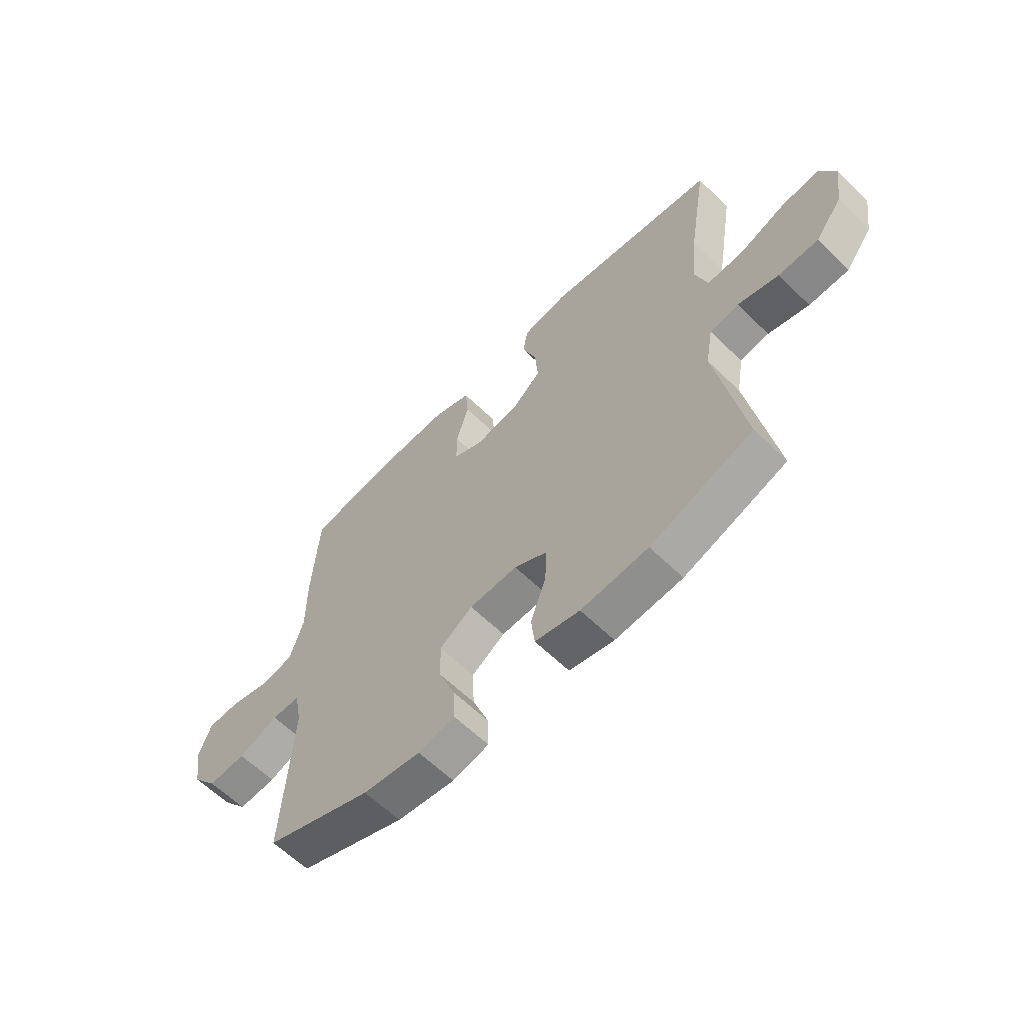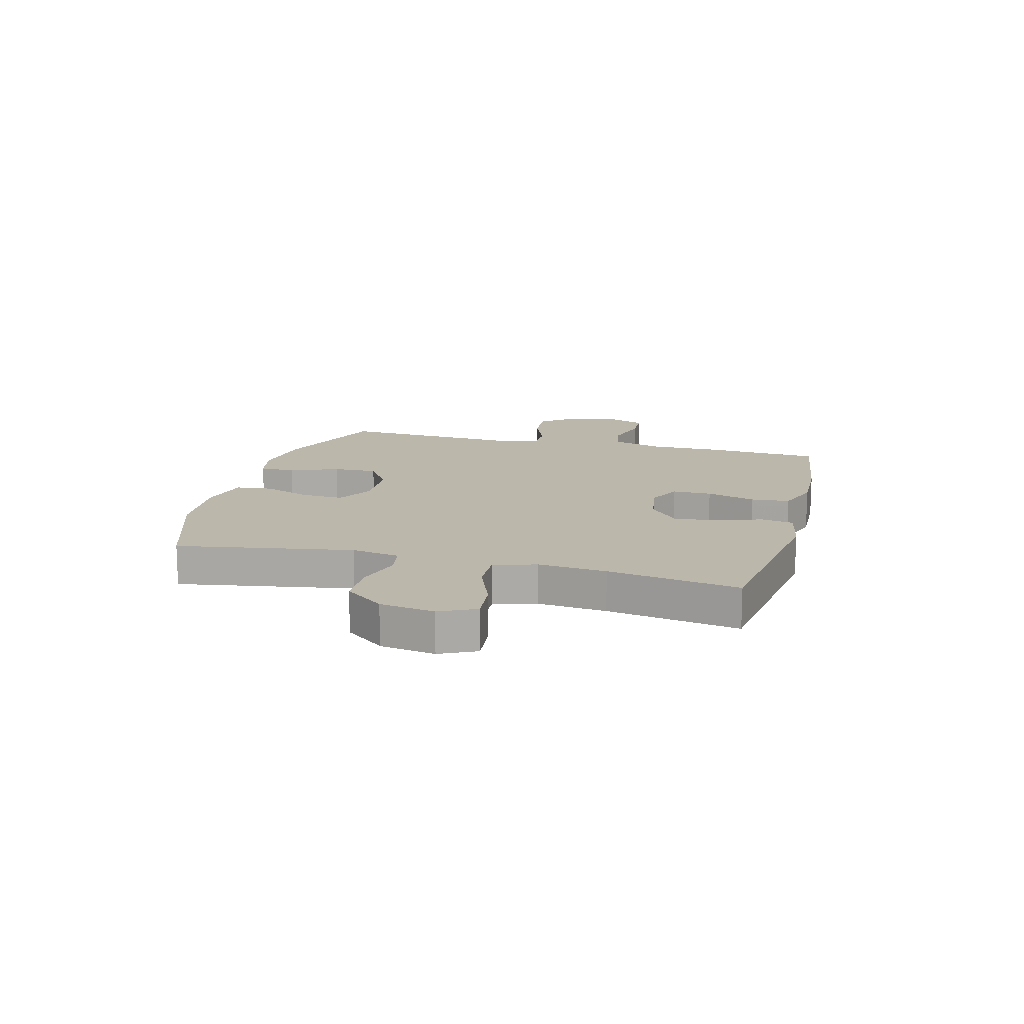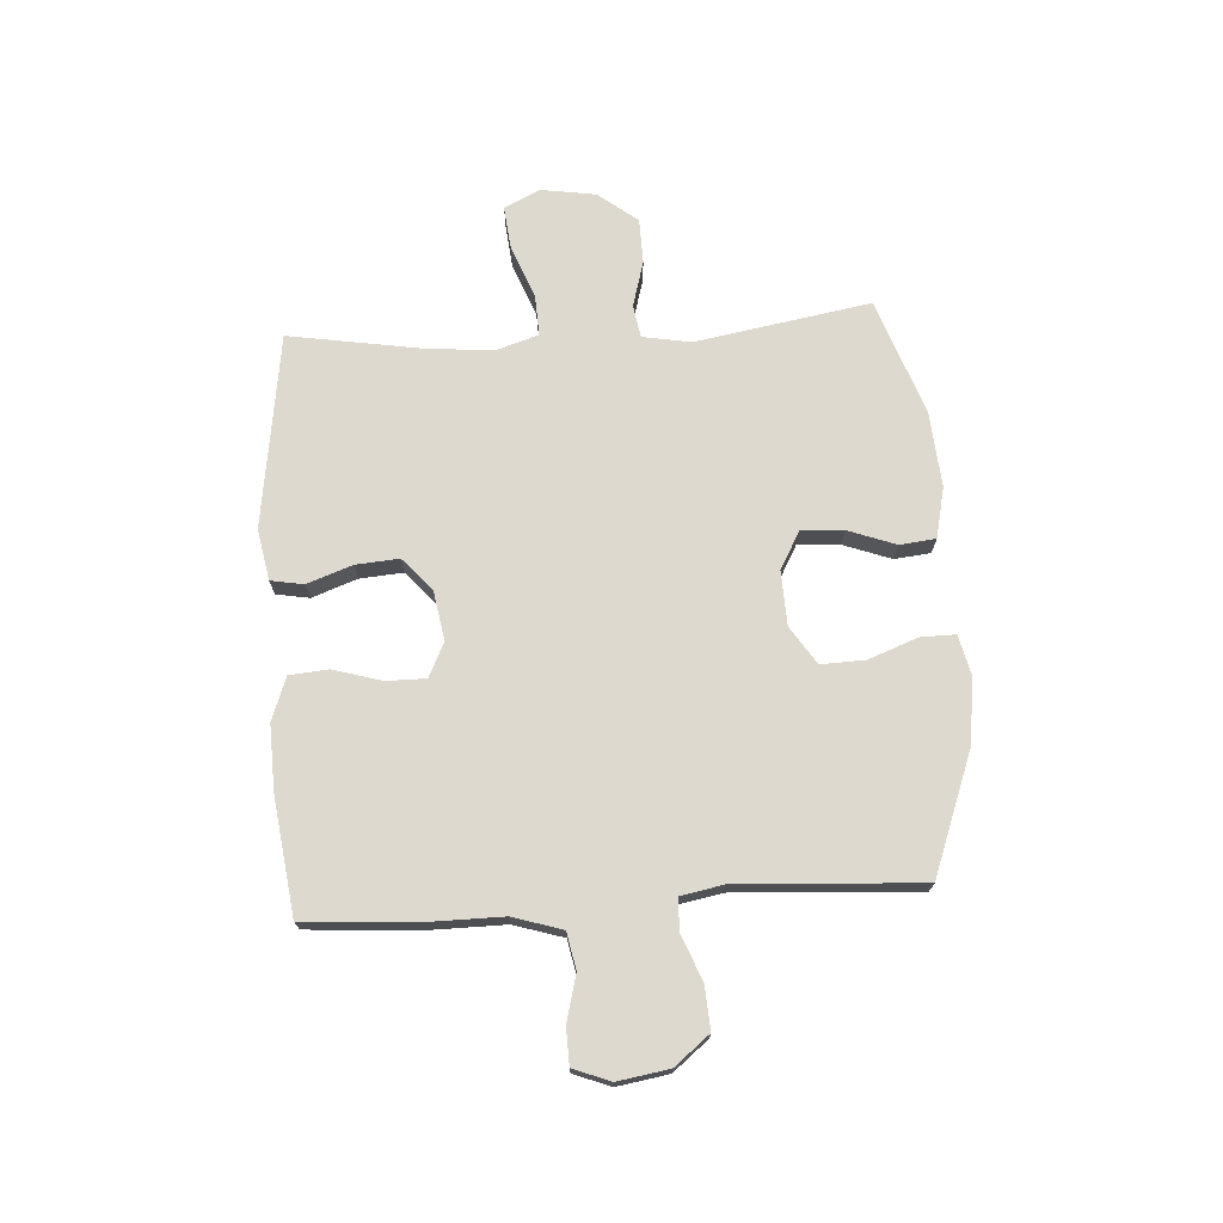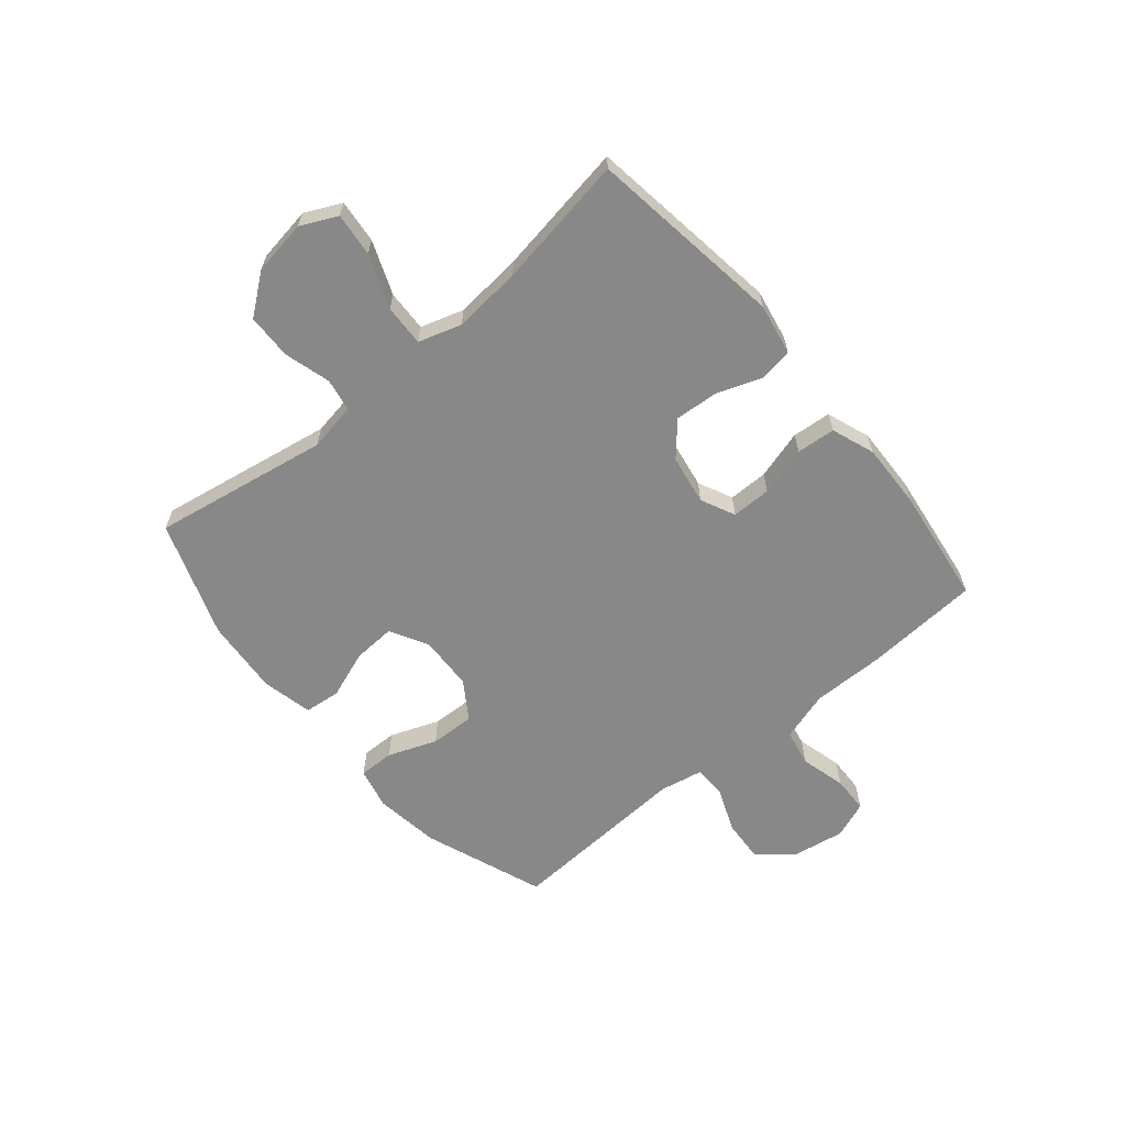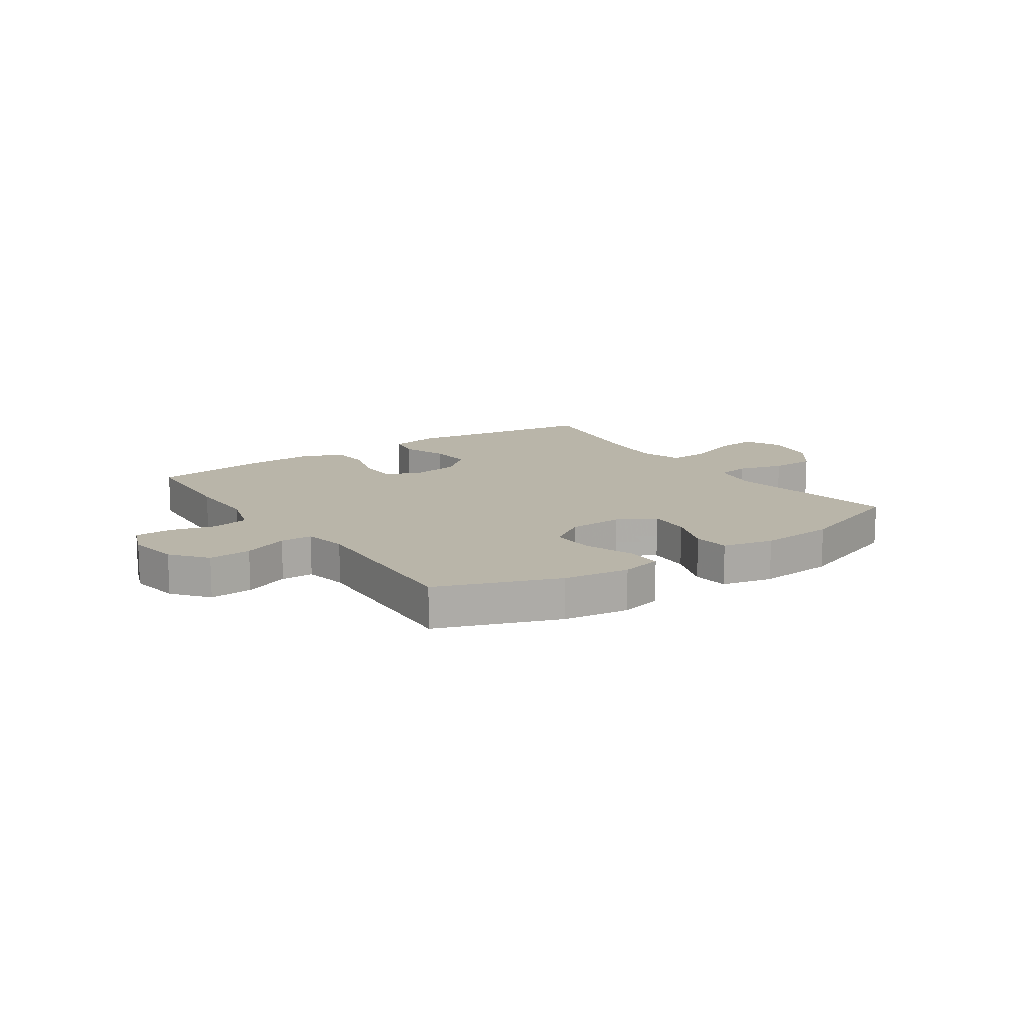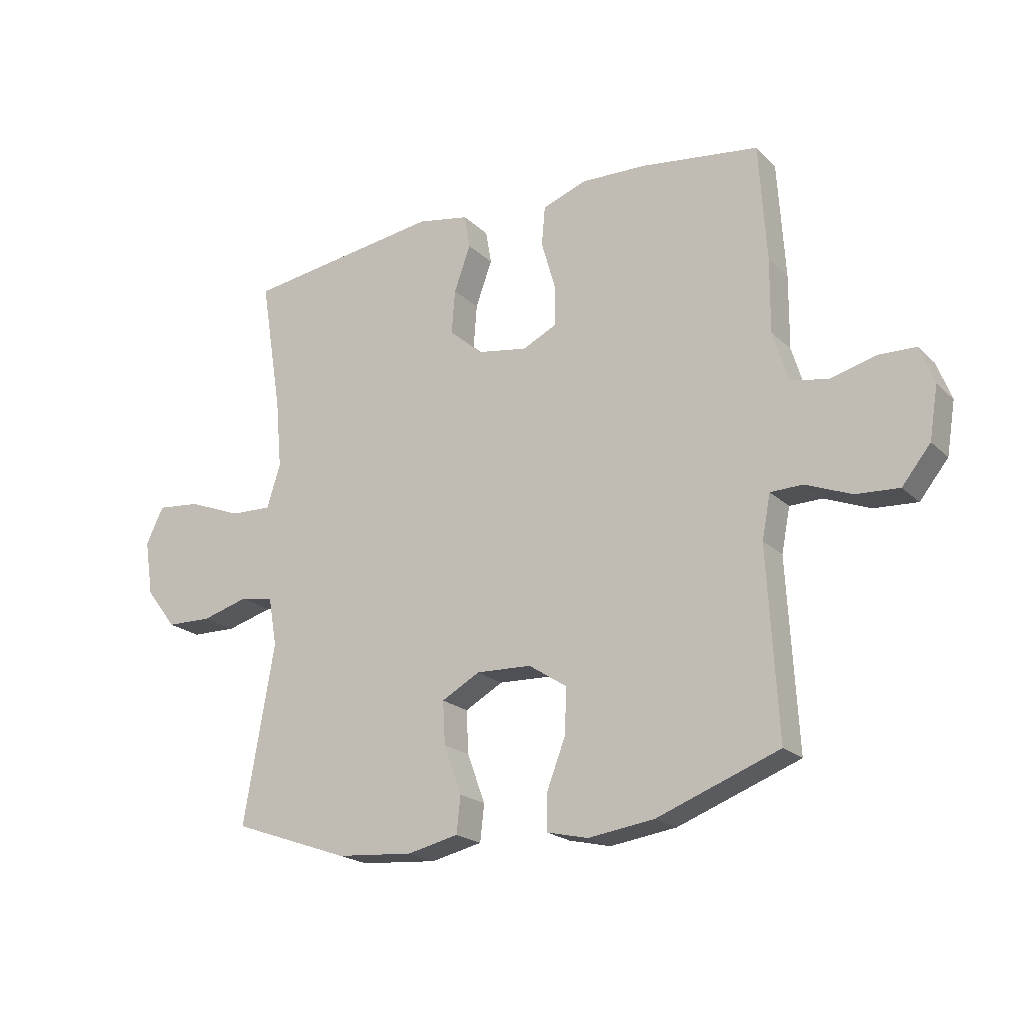
<metadata>
{"format":"obj","ext":"obj","renderer":"f3d","projection":"perspective","resolution":1024,"background":"white","views":[{"elev":-61.5,"azim":-134.7,"up":"+Z"},{"elev":14.5,"azim":-75.2,"up":"+Y"},{"elev":71.8,"azim":86.5,"up":"+Y"},{"elev":-62.8,"azim":-50.0,"up":"+Y"},{"elev":13.4,"azim":145.7,"up":"+Y"},{"elev":-20.5,"azim":31.7,"up":"+Z"}]}
</metadata>
<code>
v 0.5 0.07 -0.5
v 0.286 0.07 -0.58
v 0.17 0.07 -0.596
v 0.097 0.07 -0.579
v 0.098 0.07 -0.516
v 0.131 0.07 -0.43
v 0.134 0.07 -0.351
v 0.067 0.07 -0.307
v -0.03 0.07 -0.303
v -0.097 0.07 -0.34
v -0.093 0.07 -0.415
v -0.062 0.07 -0.5
v -0.069 0.07 -0.564
v -0.159 0.07 -0.584
v -0.294 0.07 -0.573
v -0.5 0.07 -0.5
v -0.446 0.07 -0.189
v -0.461 0.07 -0.103
v -0.519 0.07 -0.093
v -0.601 0.07 -0.116
v -0.681 0.07 -0.114
v -0.735 0.07 -0.044
v -0.75 0.07 0.053
v -0.719 0.07 0.117
v -0.642 0.07 0.109
v -0.548 0.07 0.072
v -0.475 0.07 0.069
v -0.451 0.07 0.145
v -0.462 0.07 0.266
v -0.5 0.07 0.5
v -0.154 0.07 0.548
v -0.063 0.07 0.531
v -0.053 0.07 0.472
v -0.082 0.07 0.392
v -0.088 0.07 0.315
v -0.03 0.07 0.264
v 0.058 0.07 0.249
v 0.119 0.07 0.278
v 0.119 0.07 0.348
v 0.094 0.07 0.435
v 0.1 0.07 0.504
v 0.177 0.07 0.532
v 0.293 0.07 0.528
v 0.5 0.07 0.5
v 0.513 0.07 0.295
v 0.512 0.07 0.167
v 0.539 0.07 0.079
v 0.604 0.07 0.066
v 0.685 0.07 0.087
v 0.75 0.07 0.085
v 0.775 0.07 0.019
v 0.76 0.07 -0.072
v 0.71 0.07 -0.134
v 0.634 0.07 -0.129
v 0.554 0.07 -0.097
v 0.497 0.07 -0.098
v 0.482 0.07 -0.175
v 0.5 0 -0.5
v 0.286 0 -0.58
v 0.17 0 -0.596
v 0.097 0 -0.579
v 0.098 0 -0.516
v 0.131 0 -0.43
v 0.134 0 -0.351
v 0.067 0 -0.307
v -0.03 0 -0.303
v -0.097 0 -0.34
v -0.093 0 -0.415
v -0.062 0 -0.5
v -0.069 0 -0.564
v -0.159 0 -0.584
v -0.294 0 -0.573
v -0.5 0 -0.5
v -0.446 0 -0.189
v -0.461 0 -0.103
v -0.519 0 -0.093
v -0.601 0 -0.116
v -0.681 0 -0.114
v -0.735 0 -0.044
v -0.75 0 0.053
v -0.719 0 0.117
v -0.642 0 0.109
v -0.548 0 0.072
v -0.475 0 0.069
v -0.451 0 0.145
v -0.462 0 0.266
v -0.5 0 0.5
v -0.154 0 0.548
v -0.063 0 0.531
v -0.053 0 0.472
v -0.082 0 0.392
v -0.088 0 0.315
v -0.03 0 0.264
v 0.058 0 0.249
v 0.119 0 0.278
v 0.119 0 0.348
v 0.094 0 0.435
v 0.1 0 0.504
v 0.177 0 0.532
v 0.293 0 0.528
v 0.5 0 0.5
v 0.513 0 0.295
v 0.512 0 0.167
v 0.539 0 0.079
v 0.604 0 0.066
v 0.685 0 0.087
v 0.75 0 0.085
v 0.775 0 0.019
v 0.76 0 -0.072
v 0.71 0 -0.134
v 0.634 0 -0.129
v 0.554 0 -0.097
v 0.497 0 -0.098
v 0.482 0 -0.175
f 52 53 54 55
f 52 55 56
f 51 52 56
f 48 49 50 51
f 47 48 51 56
f 46 47 56
f 45 46 56 57
f 43 44 45 57
f 39 40 41 42
f 38 39 42 43
f 31 32 33 34
f 29 30 31 34
f 28 29 34 35
f 27 28 35 36
f 23 24 25 26
f 23 26 27
f 22 23 27
f 19 20 21 22
f 18 19 22 27
f 17 18 27 36
f 11 12 13 14
f 10 11 14 15
f 3 4 5 6
f 3 6 7
f 2 3 7
f 1 2 7
f 38 43 57 1
f 16 17 36 37
f 10 15 16 37
f 9 10 37 38
f 8 9 38
f 1 7 8 38
f 112 111 110 109
f 113 112 109
f 113 109 108
f 108 107 106 105
f 113 108 105 104
f 113 104 103
f 114 113 103 102
f 114 102 101 100
f 99 98 97 96
f 100 99 96 95
f 91 90 89 88
f 91 88 87 86
f 92 91 86 85
f 93 92 85 84
f 83 82 81 80
f 84 83 80
f 84 80 79
f 79 78 77 76
f 84 79 76 75
f 93 84 75 74
f 71 70 69 68
f 72 71 68 67
f 63 62 61 60
f 64 63 60
f 64 60 59
f 64 59 58
f 58 114 100 95
f 94 93 74 73
f 94 73 72 67
f 95 94 67 66
f 95 66 65
f 95 65 64 58
f 1 58 59 2
f 2 59 60 3
f 3 60 61 4
f 4 61 62 5
f 5 62 63 6
f 6 63 64 7
f 7 64 65 8
f 8 65 66 9
f 9 66 67 10
f 10 67 68 11
f 11 68 69 12
f 12 69 70 13
f 13 70 71 14
f 14 71 72 15
f 15 72 73 16
f 16 73 74 17
f 17 74 75 18
f 18 75 76 19
f 19 76 77 20
f 20 77 78 21
f 21 78 79 22
f 22 79 80 23
f 23 80 81 24
f 24 81 82 25
f 25 82 83 26
f 26 83 84 27
f 27 84 85 28
f 28 85 86 29
f 29 86 87 30
f 30 87 88 31
f 31 88 89 32
f 32 89 90 33
f 33 90 91 34
f 34 91 92 35
f 35 92 93 36
f 36 93 94 37
f 37 94 95 38
f 38 95 96 39
f 39 96 97 40
f 40 97 98 41
f 41 98 99 42
f 42 99 100 43
f 43 100 101 44
f 44 101 102 45
f 45 102 103 46
f 46 103 104 47
f 47 104 105 48
f 48 105 106 49
f 49 106 107 50
f 50 107 108 51
f 51 108 109 52
f 52 109 110 53
f 53 110 111 54
f 54 111 112 55
f 55 112 113 56
f 56 113 114 57
f 57 114 58 1

</code>
